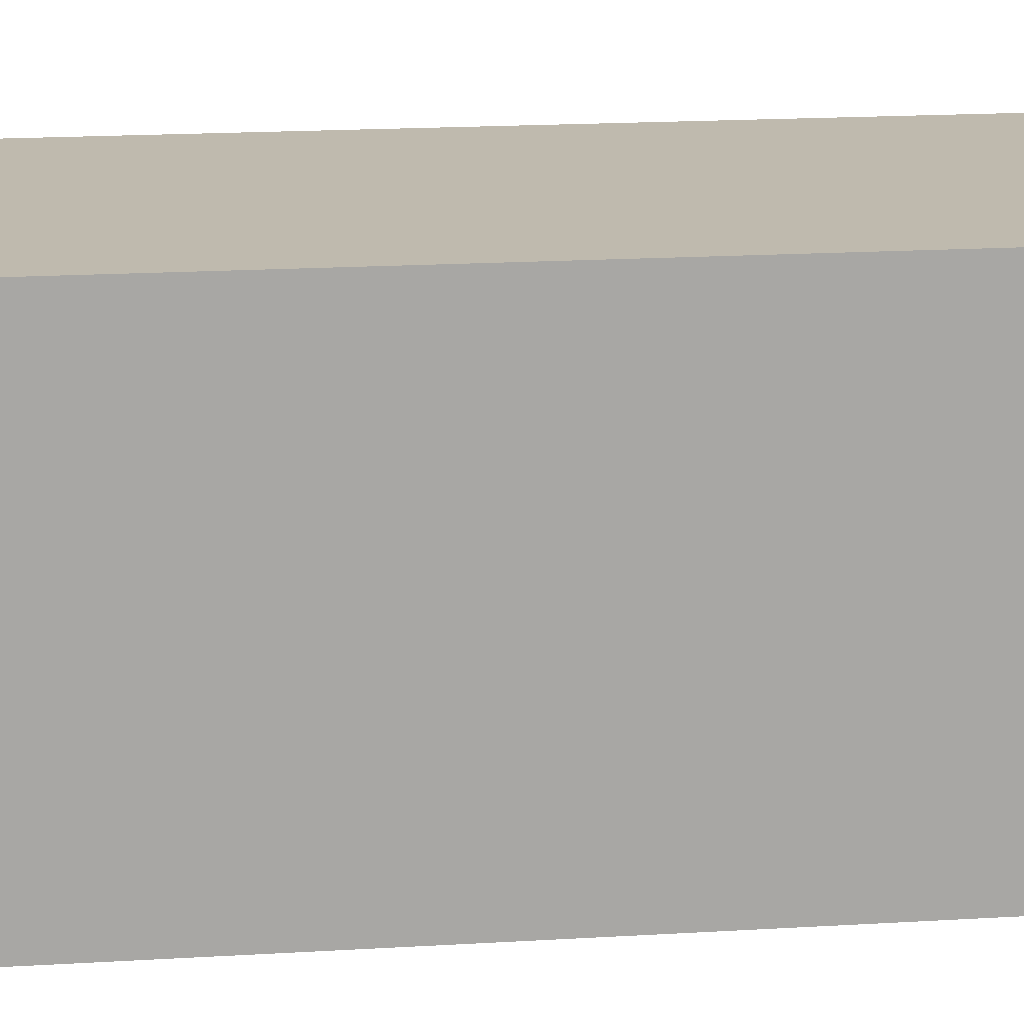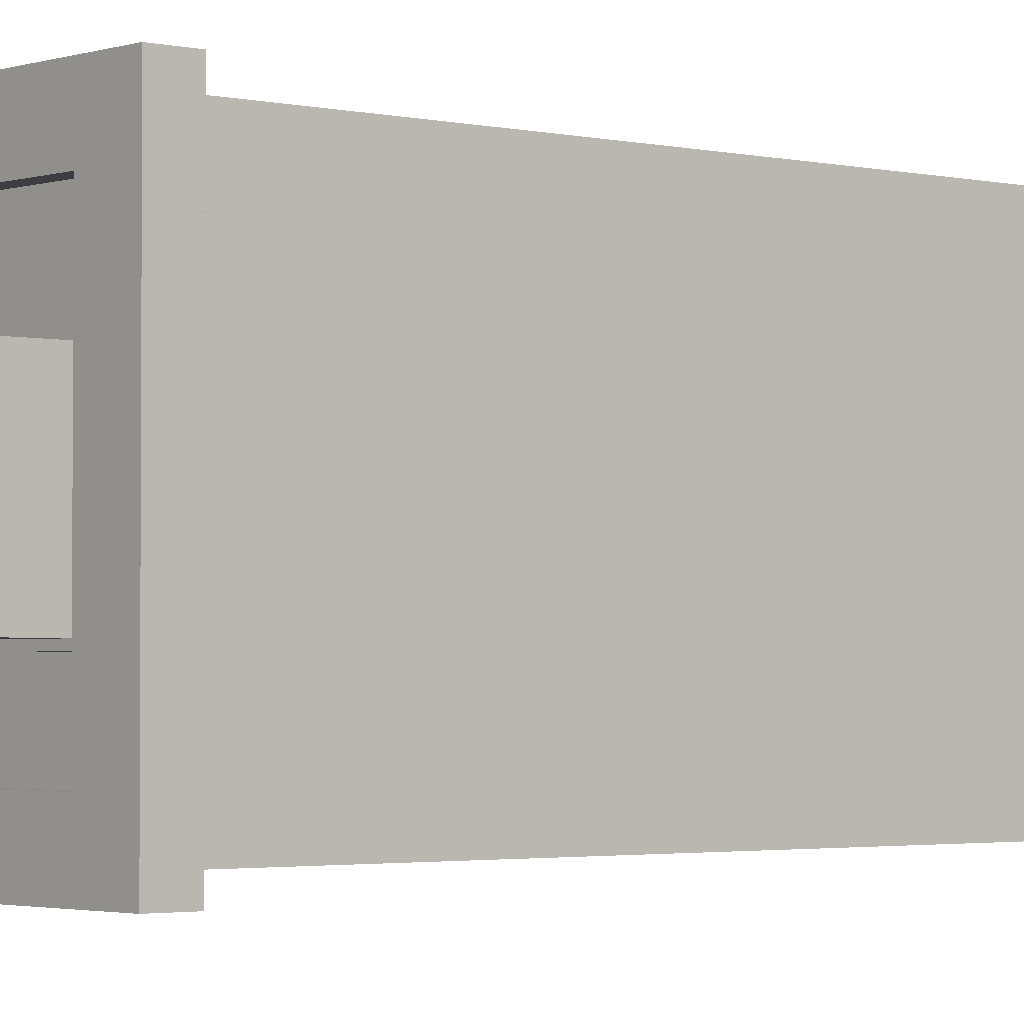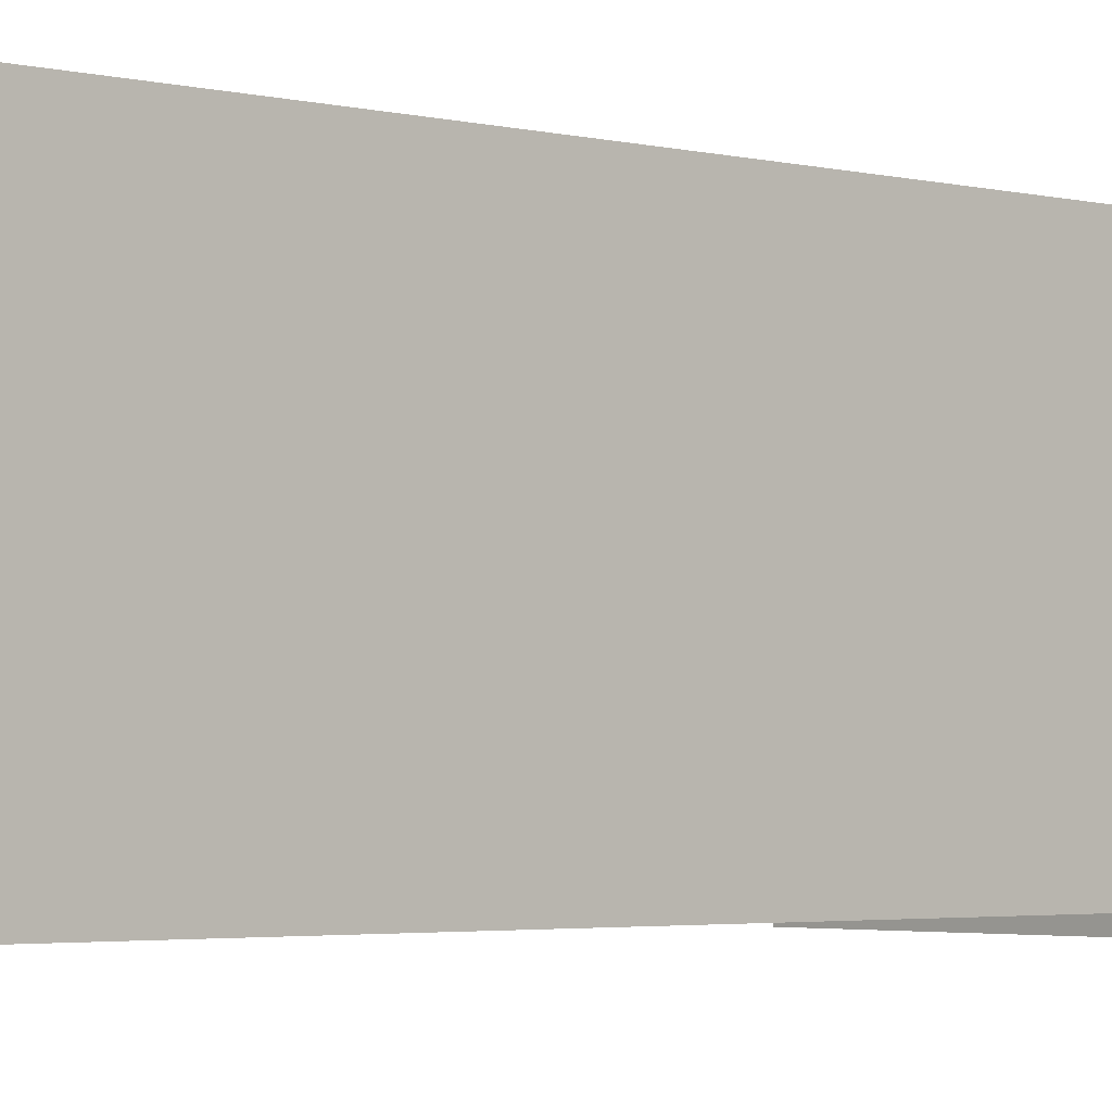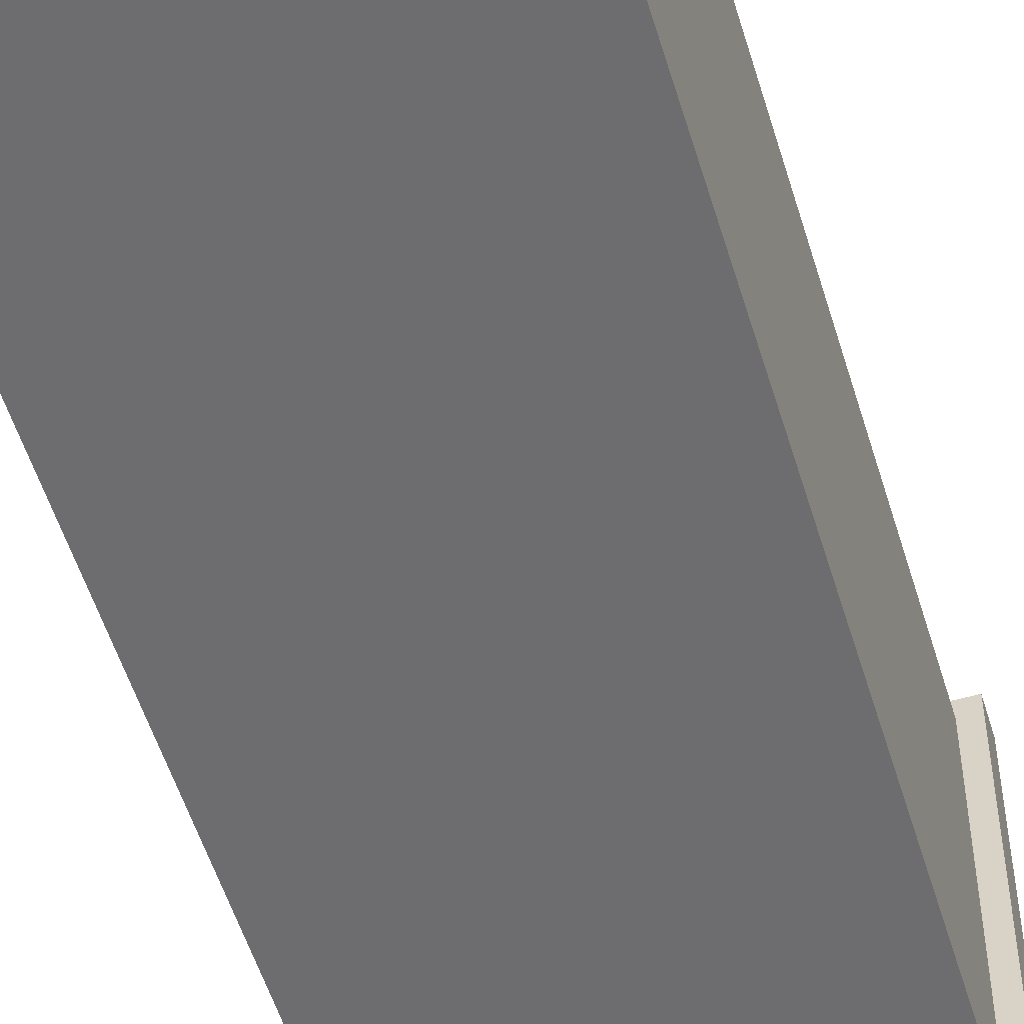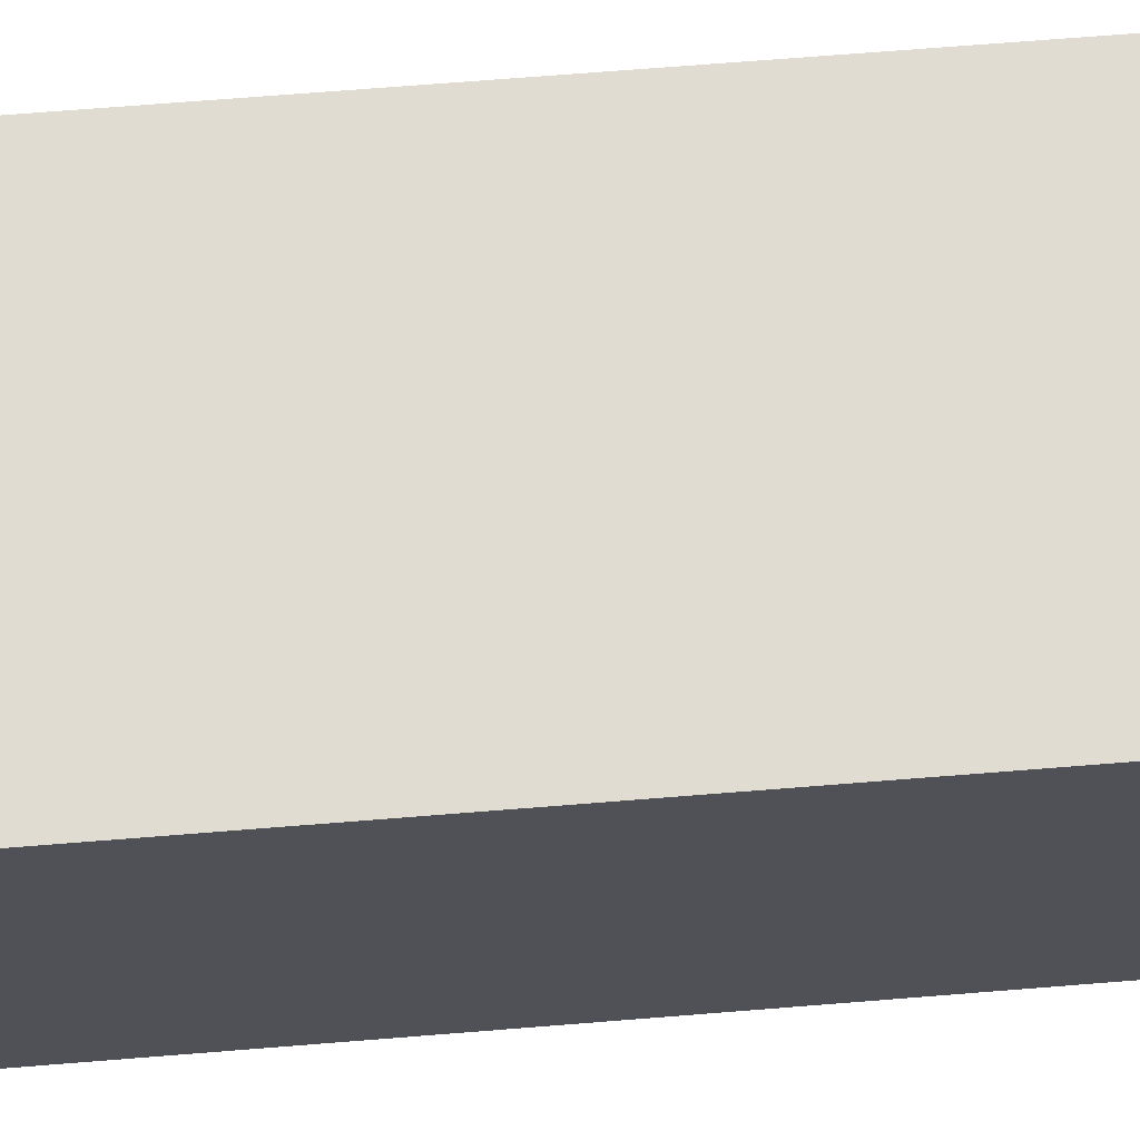
<metadata>
{"format":"obj","ext":"obj","renderer":"f3d","projection":"perspective","resolution":1024,"background":"white","views":[{"elev":15.8,"azim":-97.7,"up":"+Y"},{"elev":-2.3,"azim":49.4,"up":"+Y"},{"elev":-2.8,"azim":-132.7,"up":"+Y"},{"elev":-54.1,"azim":-163.2,"up":"+Y"},{"elev":69.0,"azim":85.4,"up":"+Y"}]}
</metadata>
<code>
g Uptown_STR_House_05_Chimney
v 1.3 1.3 -1.7
v 0.3 0.3 -1.7
v 1.3 0.3 -1.7
v 0.3 1.3 -1.7
v 0.3 1.3 0.8
v 1.3 1.3 -1.7
v 1.3 1.3 0.8
v 0.3 1.3 -1.7
v 0.3 1.3 0.8
v 0.3 0.3 -1.7
v 0.3 1.3 -1.7
v 0.3 0.3 0.8
v 1.3 0.3 0.8
v 0.3 0.3 -1.7
v 0.3 0.3 0.8
v 1.3 0.3 -1.7
v 1.3 1.3 -1.7
v 1.3 0.3 0.8
v 1.3 1.3 0.8
v 1.3 0.3 -1.7
v 0.35 0.35 0.85
v 1.25 0.35 0.7
v 1.25 0.35 0.85
v 0.35 0.35 0.7
v 0.35 1.25 0.7
v 0.35 0.35 0.85
v 0.35 1.25 0.85
v 0.35 0.35 0.7
v 1.25 1.25 0.85
v 0.35 1.25 0.7
v 0.35 1.25 0.85
v 1.25 1.25 0.7
v 1.25 1.25 0.85
v 1.25 0.35 0.7
v 1.25 1.25 0.7
v 1.25 0.35 0.85
v 1 0.6 0.7401
v 1 1 1.05
v 1 1 0.7401
v 1 0.6 1.05
v 0.6 0.6 1.05
v 0.6 1 0.7401
v 0.6 1 1.05
v 0.6 0.6 0.7401
v 0.6 1 1.05
v 1 1 0.7401
v 1 1 1.05
v 0.6 1 0.7401
v 1 0.6 1.05
v 0.6 0.6 0.7401
v 0.6 0.6 1.05
v 1 0.6 0.7401
v 0.5828 0.5828 0.7
v 0.6 1 0.7
v 0.5828 1.017 0.7
v 0.6 0.6 0.7
v 1.017 0.5828 0.7
v 1 0.6 0.7
v 1.017 1.017 0.7
v 1 1 0.7
v 0.5828 1.017 0.7
v 0.6 1 0.7
v 1.05 1.05 1.225
v 0.8 0.8 1.325
v 0.55 1.05 1.225
v 0.8 0.8 1.325
v 0.55 0.55 1.225
v 0.55 1.05 1.225
v 1.05 1.05 1.225
v 1.05 0.55 1.225
v 0.8 0.8 1.325
v 1.05 0.55 1.225
v 0.55 0.55 1.225
v 0.8 0.8 1.325
v 0.25 1.35 0.9
v 0.25 0.25 0.8
v 0.25 1.35 0.8
v 0.25 0.25 0.9
v 0.3 0.3 0.8
v 1.35 0.25 0.8
v 1.3 0.3 0.8
v 0.25 0.25 0.8
v 0.25 1.35 0.9
v 1.35 1.35 0.8
v 1.35 1.35 0.9
v 0.25 1.35 0.8
v 1.35 0.25 0.9
v 0.25 0.25 0.8
v 0.25 0.25 0.9
v 1.35 0.25 0.8
v 1.35 1.3 0.8
v 1.3 0.3 0.8
v 1.35 0.25 0.8
v 1.3 1.3 0.8
v 1.35 1.3 0.8
v 1.35 1.35 0.9
v 1.35 1.35 0.8
v 1.35 0.25 0.9
v 1.35 0.25 0.8
v 0.4 1.2 0.9
v 1.35 1.35 0.9
v 1.2 1.2 0.9
v 0.25 1.35 0.9
v 1.2 1.2 0.9
v 1.2 0.4 0.85
v 1.2 1.2 0.85
v 1.2 0.4 0.9
v 0.4 1.2 0.85
v 0.35 0.35 0.85
v 0.4 0.4 0.85
v 0.35 1.25 0.85
v 0.4 0.4 0.9
v 1.2 0.4 0.85
v 1.2 0.4 0.9
v 0.4 0.4 0.85
v 1.2 1.2 0.9
v 0.4 1.2 0.85
v 0.4 1.2 0.9
v 1.2 1.2 0.85
v 0.4 1.2 0.85
v 0.4 0.4 0.9
v 0.4 1.2 0.9
v 0.4 0.4 0.85
v 0.4 0.4 0.9
v 0.25 1.35 0.9
v 0.4 1.2 0.9
v 0.25 0.25 0.9
v 1.35 0.25 0.9
v 0.4 0.4 0.9
v 1.2 0.4 0.9
v 0.25 0.25 0.9
v 1.35 0.25 0.9
v 1.2 1.2 0.9
v 1.35 1.35 0.9
v 1.2 0.4 0.9
v 0.3 1.3 0.8
v 0.25 0.25 0.8
v 0.3 0.3 0.8
v 0.25 1.35 0.8
v 1.35 1.35 0.8
v 1.3 1.3 0.8
v 1.35 1.3 0.8
v 0.3 1.3 0.8
v 0.25 1.35 0.8
v 1.25 1.25 0.85
v 0.4 1.2 0.85
v 1.2 1.2 0.85
v 0.35 1.25 0.85
v 1.25 1.25 0.85
v 1.2 0.4 0.85
v 1.25 0.35 0.85
v 1.2 1.2 0.85
v 0.4 0.4 0.85
v 1.25 0.35 0.85
v 1.2 0.4 0.85
v 0.35 0.35 0.85
v 0.5828 0.5828 0.7401
v 0.5828 1.017 0.7
v 0.5828 1.017 0.7401
v 0.5828 0.5828 0.7
v 0.5828 1.017 0.7
v 1.017 1.017 0.7401
v 0.5828 1.017 0.7401
v 1.017 1.017 0.7
v 1.017 0.5828 0.7
v 0.5828 0.5828 0.7401
v 1.017 0.5828 0.7401
v 0.5828 0.5828 0.7
v 1.05 1.05 1.195
v 1.05 0.55 1.225
v 1.05 1.05 1.225
v 1.05 0.55 1.195
v 1.05 0.55 1.225
v 0.55 0.55 1.195
v 0.55 0.55 1.225
v 1.05 0.55 1.195
v 0.55 1.05 1.225
v 1.05 1.05 1.195
v 1.05 1.05 1.225
v 0.55 1.05 1.195
v 0.55 1.05 1.225
v 0.55 0.55 1.195
v 0.55 1.05 1.195
v 0.55 0.55 1.225
v 1.05 1.05 1.195
v 0.55 0.55 1.195
v 1.05 0.55 1.195
v 0.55 1.05 1.195
v 1.017 0.5828 0.7
v 1.017 1.017 0.7401
v 1.017 1.017 0.7
v 1.017 0.5828 0.7401
v 1 1 0.7401
v 1.017 0.5828 0.7401
v 1 0.6 0.7401
v 1.017 1.017 0.7401
v 1 0.6 0.7401
v 0.5828 0.5828 0.7401
v 0.6 0.6 0.7401
v 1.017 0.5828 0.7401
v 0.6 0.6 0.7401
v 0.5828 1.017 0.7401
v 0.6 1 0.7401
v 0.5828 0.5828 0.7401
v 0.6 1 0.7401
v 1.017 1.017 0.7401
v 1 1 0.7401
v 0.5828 1.017 0.7401
v 1.25 0.35 0.7
v 0.35 1.25 0.7
v 1.25 1.25 0.7
v 0.35 0.35 0.7
v 0.93 0.67 1
v 0.67 0.93 1
v 0.93 0.93 1
v 0.67 0.67 1
v 0.9 0.9 1.1
v 0.7 0.9 1.05
v 0.7 0.9 1.1
v 0.9 0.9 1.05
v 0.9 0.9 1.1
v 1.03 0.57 1.1
v 0.9 0.7 1.1
v 0.94 0.8 1.1
v 1.03 1.03 1.1
v 0.965 0.775 1.1
v 0.965 0.825 1.1
v 0.99 0.8 1.1
v 0.7 0.9 1.05
v 0.67 0.67 1.05
v 0.7 0.7 1.05
v 0.67 0.93 1.05
v 0.7 0.9 1.05
v 0.7 0.7 1.1
v 0.7 0.9 1.1
v 0.7 0.7 1.05
v 1.03 1.03 1.05
v 1 0.6 1.05
v 1.03 0.57 1.05
v 1 1 1.05
v 0.6 0.6 1.05
v 1.03 0.57 1.05
v 1 0.6 1.05
v 0.57 0.57 1.05
v 1.03 1.03 1.05
v 0.6 1 1.05
v 1 1 1.05
v 0.57 1.03 1.05
v 0.9 0.9 1.1
v 0.9 0.7 1.05
v 0.9 0.9 1.05
v 0.9 0.7 1.1
v 0.6 1 1.05
v 0.57 0.57 1.05
v 0.6 0.6 1.05
v 0.57 1.03 1.05
v 0.7 0.7 1.1
v 0.9 0.7 1.05
v 0.9 0.7 1.1
v 0.7 0.7 1.05
v 0.7 0.7 1.05
v 0.93 0.67 1.05
v 0.9 0.7 1.05
v 0.67 0.67 1.05
v 0.8 0.66 1.2
v 0.775 0.635 1.1
v 0.8 0.66 1.1
v 0.775 0.635 1.2
v 0.8 0.66 1.1
v 0.825 0.635 1.2
v 0.8 0.66 1.2
v 0.825 0.635 1.1
v 0.8 0.61 1.2
v 0.8 0.66 1.2
v 0.825 0.635 1.2
v 0.775 0.635 1.2
v 0.825 0.635 1.1
v 0.8 0.61 1.2
v 0.825 0.635 1.2
v 0.8 0.61 1.1
v 0.775 0.635 1.2
v 0.8 0.61 1.1
v 0.775 0.635 1.1
v 0.8 0.61 1.2
v 1 1 0.7
v 0.6 0.6 0.7
v 1 0.6 0.7
v 0.6 1 0.7
v 0.8 0.99 1.2
v 0.775 0.965 1.1
v 0.8 0.99 1.1
v 0.775 0.965 1.2
v 0.775 0.965 1.2
v 0.8 0.94 1.1
v 0.775 0.965 1.1
v 0.8 0.94 1.2
v 0.8 0.94 1.2
v 0.8 0.99 1.2
v 0.825 0.965 1.2
v 0.775 0.965 1.2
v 0.57 1.03 1.05
v 1.03 1.03 1.1
v 0.57 1.03 1.1
v 1.03 1.03 1.05
v 0.8 0.99 1.1
v 0.825 0.965 1.2
v 0.8 0.99 1.2
v 0.825 0.965 1.1
v 0.825 0.965 1.1
v 0.8 0.94 1.2
v 0.825 0.965 1.2
v 0.8 0.94 1.1
v 0.57 1.03 1.1
v 0.57 0.57 1.05
v 0.57 1.03 1.05
v 0.57 0.57 1.1
v 0.635 0.775 1.2
v 0.635 0.825 1.2
v 0.66 0.8 1.2
v 0.61 0.8 1.2
v 0.635 0.825 1.2
v 0.61 0.8 1.1
v 0.635 0.825 1.1
v 0.61 0.8 1.2
v 0.635 0.825 1.1
v 0.66 0.8 1.2
v 0.635 0.825 1.2
v 0.66 0.8 1.1
v 0.66 0.8 1.1
v 0.635 0.775 1.2
v 0.66 0.8 1.2
v 0.635 0.775 1.1
v 0.61 0.8 1.2
v 0.635 0.775 1.1
v 0.61 0.8 1.1
v 0.635 0.775 1.2
v 1.03 0.57 1.1
v 0.57 0.57 1.05
v 0.57 0.57 1.1
v 1.03 0.57 1.05
v 1.03 1.03 1.05
v 1.03 0.57 1.1
v 1.03 1.03 1.1
v 1.03 0.57 1.05
v 0.965 0.775 1.2
v 0.965 0.825 1.2
v 0.99 0.8 1.2
v 0.94 0.8 1.2
v 0.99 0.8 1.1
v 0.965 0.775 1.2
v 0.99 0.8 1.2
v 0.965 0.775 1.1
v 0.965 0.825 1.2
v 0.94 0.8 1.1
v 0.965 0.825 1.1
v 0.94 0.8 1.2
v 0.965 0.825 1.1
v 0.99 0.8 1.2
v 0.965 0.825 1.2
v 0.99 0.8 1.1
v 0.94 0.8 1.2
v 0.965 0.775 1.1
v 0.94 0.8 1.1
v 0.965 0.775 1.2
v 0.93 0.93 1.05
v 0.9 0.7 1.05
v 0.93 0.67 1.05
v 0.9 0.9 1.05
v 0.93 0.93 1.05
v 0.7 0.9 1.05
v 0.9 0.9 1.05
v 0.67 0.93 1.05
v 0.67 0.67 1.05
v 0.93 0.67 1
v 0.93 0.67 1.05
v 0.67 0.67 1
v 0.67 0.93 1
v 0.67 0.67 1.05
v 0.67 0.93 1.05
v 0.67 0.67 1
v 0.93 0.93 1.05
v 0.67 0.93 1
v 0.67 0.93 1.05
v 0.93 0.93 1
v 0.93 0.93 1.05
v 0.93 0.67 1
v 0.93 0.93 1
v 0.93 0.67 1.05
v 0.7 0.9 1.1
v 0.775 0.965 1.1
v 0.8 0.94 1.1
v 0.8 0.99 1.1
v 0.9 0.9 1.1
v 0.57 1.03 1.1
v 0.825 0.965 1.1
v 1.03 1.03 1.1
v 0.57 0.57 1.1
v 0.8 0.61 1.1
v 1.03 0.57 1.1
v 0.7 0.7 1.1
v 0.825 0.635 1.1
v 0.775 0.635 1.1
v 0.9 0.7 1.1
v 0.8 0.66 1.1
v 0.635 0.775 1.1
v 0.7 0.7 1.1
v 0.61 0.8 1.1
v 0.66 0.8 1.1
v 0.57 0.57 1.1
v 0.57 1.03 1.1
v 0.7 0.9 1.1
v 0.635 0.825 1.1
g Uptown_STR_House_05_Chimney_0
f 3 2 1
f 4 1 2
f 7 6 5
f 8 5 6
f 11 10 9
f 12 9 10
f 15 14 13
f 16 13 14
f 19 18 17
f 20 17 18
f 23 22 21
f 24 21 22
f 27 26 25
f 28 25 26
f 31 30 29
f 32 29 30
f 35 34 33
f 36 33 34
f 39 38 37
f 40 37 38
f 43 42 41
f 44 41 42
f 47 46 45
f 48 45 46
f 51 50 49
f 52 49 50
f 55 54 53
f 56 53 54
f 53 56 57
f 58 57 56
f 57 58 59
f 60 59 58
f 59 60 61
f 62 61 60
g Uptown_STR_House_05_Chimney_1
f 65 64 63
f 68 67 66
f 71 70 69
f 74 73 72
f 77 76 75
f 78 75 76
f 81 80 79
f 82 79 80
f 85 84 83
f 86 83 84
f 89 88 87
f 90 87 88
f 93 92 91
f 94 91 92
f 97 96 95
f 96 98 95
f 98 99 95
f 102 101 100
f 103 100 101
f 106 105 104
f 107 104 105
f 110 109 108
f 111 108 109
f 114 113 112
f 115 112 113
f 118 117 116
f 119 116 117
f 122 121 120
f 123 120 121
f 126 125 124
f 127 124 125
f 130 129 128
f 131 128 129
f 134 133 132
f 135 132 133
f 138 137 136
f 139 136 137
f 142 141 140
f 141 143 140
f 143 144 140
f 147 146 145
f 148 145 146
f 151 150 149
f 152 149 150
f 155 154 153
f 156 153 154
f 159 158 157
f 160 157 158
f 163 162 161
f 164 161 162
f 167 166 165
f 168 165 166
f 171 170 169
f 172 169 170
f 175 174 173
f 176 173 174
f 179 178 177
f 180 177 178
f 183 182 181
f 184 181 182
f 187 186 185
f 188 185 186
f 191 190 189
f 192 189 190
f 195 194 193
f 196 193 194
f 199 198 197
f 200 197 198
f 203 202 201
f 204 201 202
f 207 206 205
f 208 205 206
g Uptown_STR_House_05_Chimney_2
f 211 210 209
f 212 209 210
f 215 214 213
f 216 213 214
g Uptown_STR_House_05_Chimney_3
f 219 218 217
f 220 217 218
f 223 222 221
f 222 224 221
f 221 224 225
f 224 222 226
f 224 227 225
f 226 222 228
f 227 228 225
f 228 222 225
f 231 230 229
f 232 229 230
f 235 234 233
f 236 233 234
f 239 238 237
f 240 237 238
f 243 242 241
f 244 241 242
f 247 246 245
f 248 245 246
f 251 250 249
f 252 249 250
f 255 254 253
f 256 253 254
f 259 258 257
f 260 257 258
f 263 262 261
f 264 261 262
f 267 266 265
f 268 265 266
f 271 270 269
f 272 269 270
f 275 274 273
f 276 273 274
f 279 278 277
f 280 277 278
f 283 282 281
f 284 281 282
f 287 286 285
f 288 285 286
f 291 290 289
f 292 289 290
f 295 294 293
f 296 293 294
f 299 298 297
f 300 297 298
f 303 302 301
f 304 301 302
f 307 306 305
f 308 305 306
f 311 310 309
f 312 309 310
f 315 314 313
f 316 313 314
f 319 318 317
f 320 317 318
f 323 322 321
f 324 321 322
f 327 326 325
f 328 325 326
f 331 330 329
f 332 329 330
f 335 334 333
f 336 333 334
f 339 338 337
f 340 337 338
f 343 342 341
f 344 341 342
f 347 346 345
f 348 345 346
f 351 350 349
f 352 349 350
f 355 354 353
f 356 353 354
f 359 358 357
f 360 357 358
f 363 362 361
f 364 361 362
f 367 366 365
f 368 365 366
f 371 370 369
f 372 369 370
f 375 374 373
f 376 373 374
f 379 378 377
f 380 377 378
f 383 382 381
f 384 381 382
f 387 386 385
f 388 385 386
f 391 390 389
f 390 392 389
f 389 393 391
f 389 392 394
f 391 393 395
f 394 392 396
f 392 395 396
f 395 393 396
f 399 398 397
f 397 398 400
f 401 398 399
f 398 402 400
f 401 399 403
f 402 404 400
f 400 404 403
f 404 401 403
f 407 406 405
f 405 406 408
f 409 406 407
f 409 407 410
f 408 406 411
f 410 407 411
f 412 408 411
f 407 412 411

</code>
